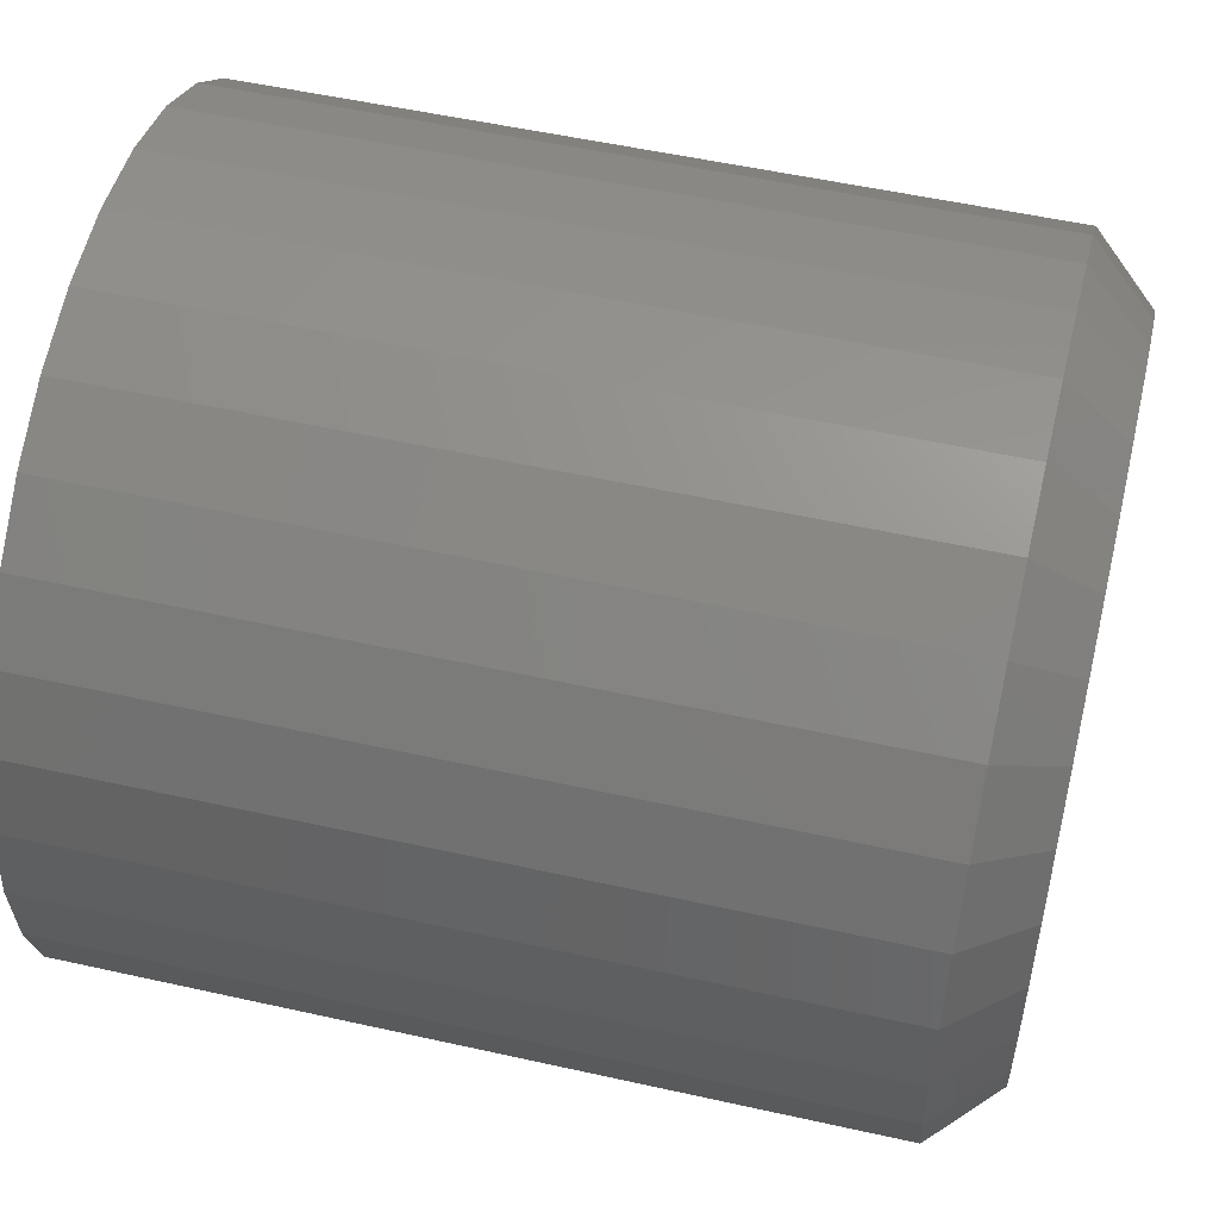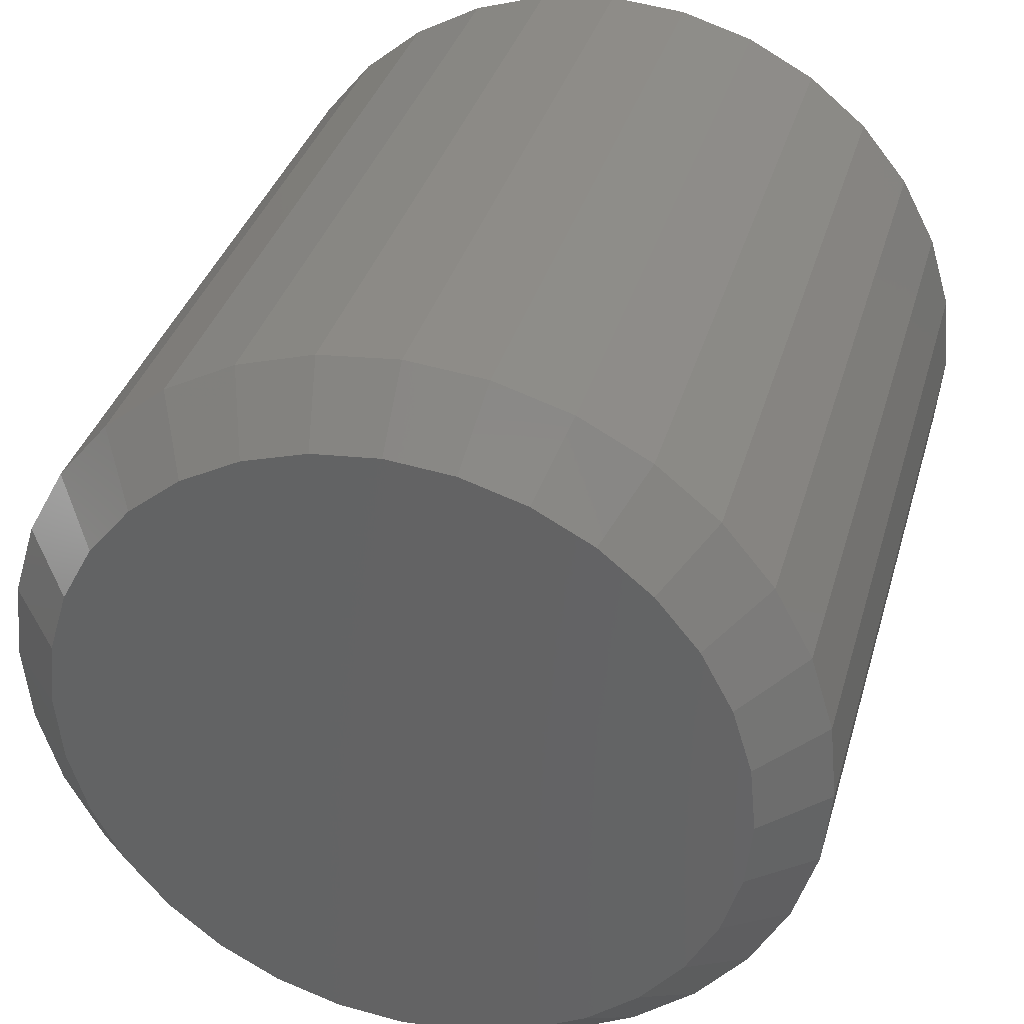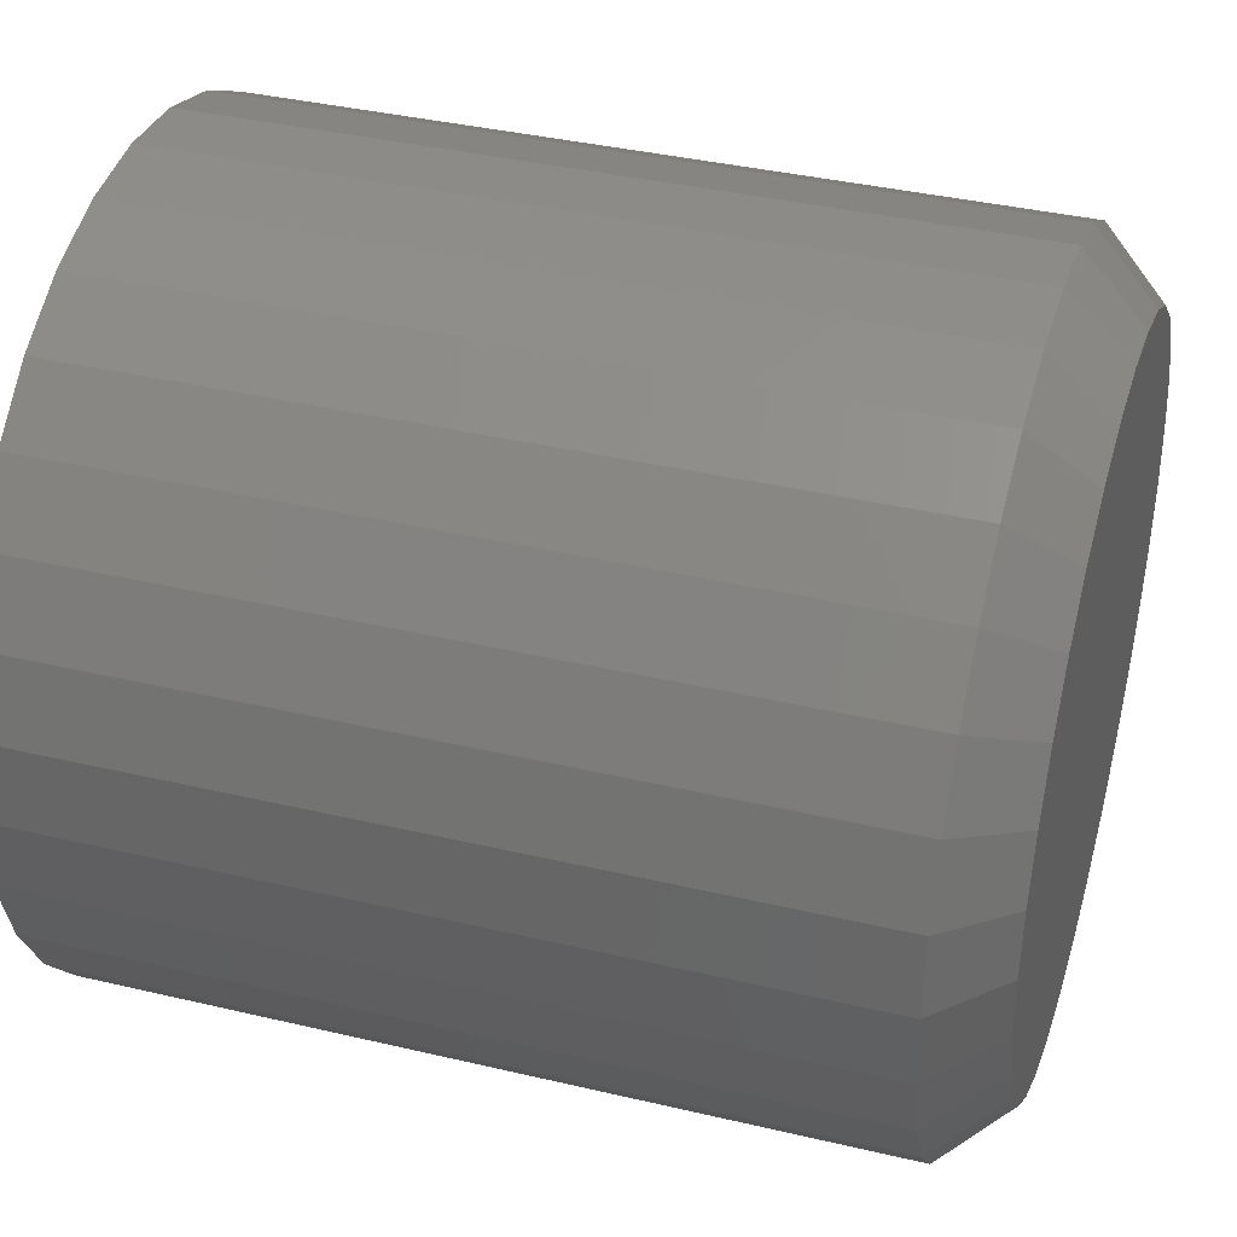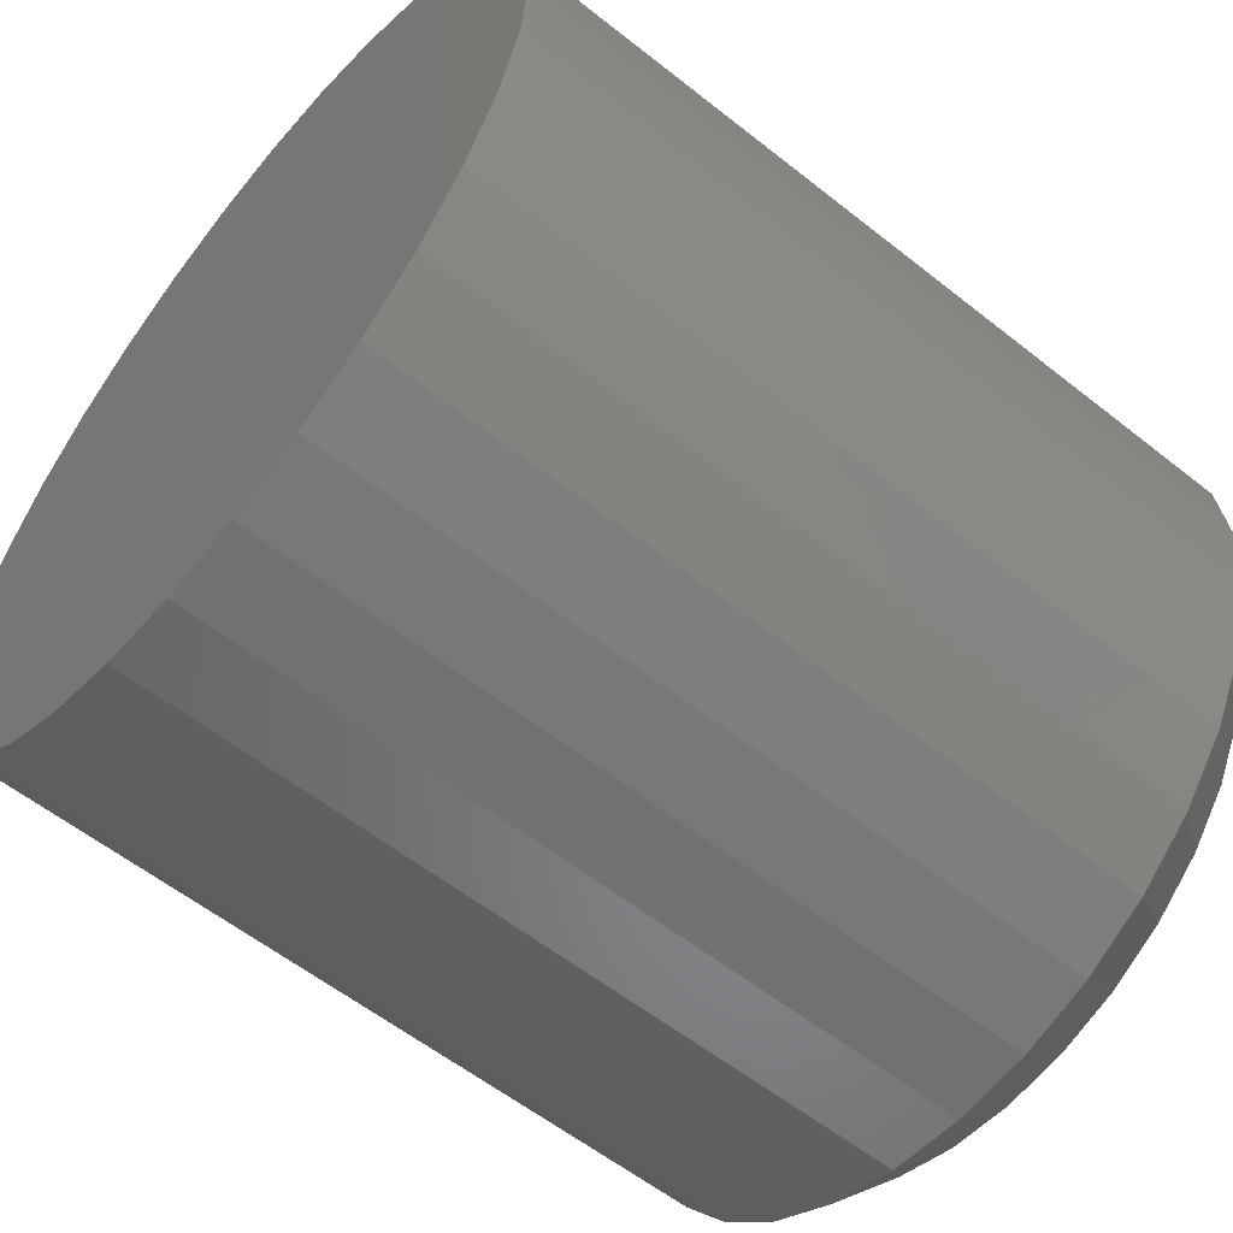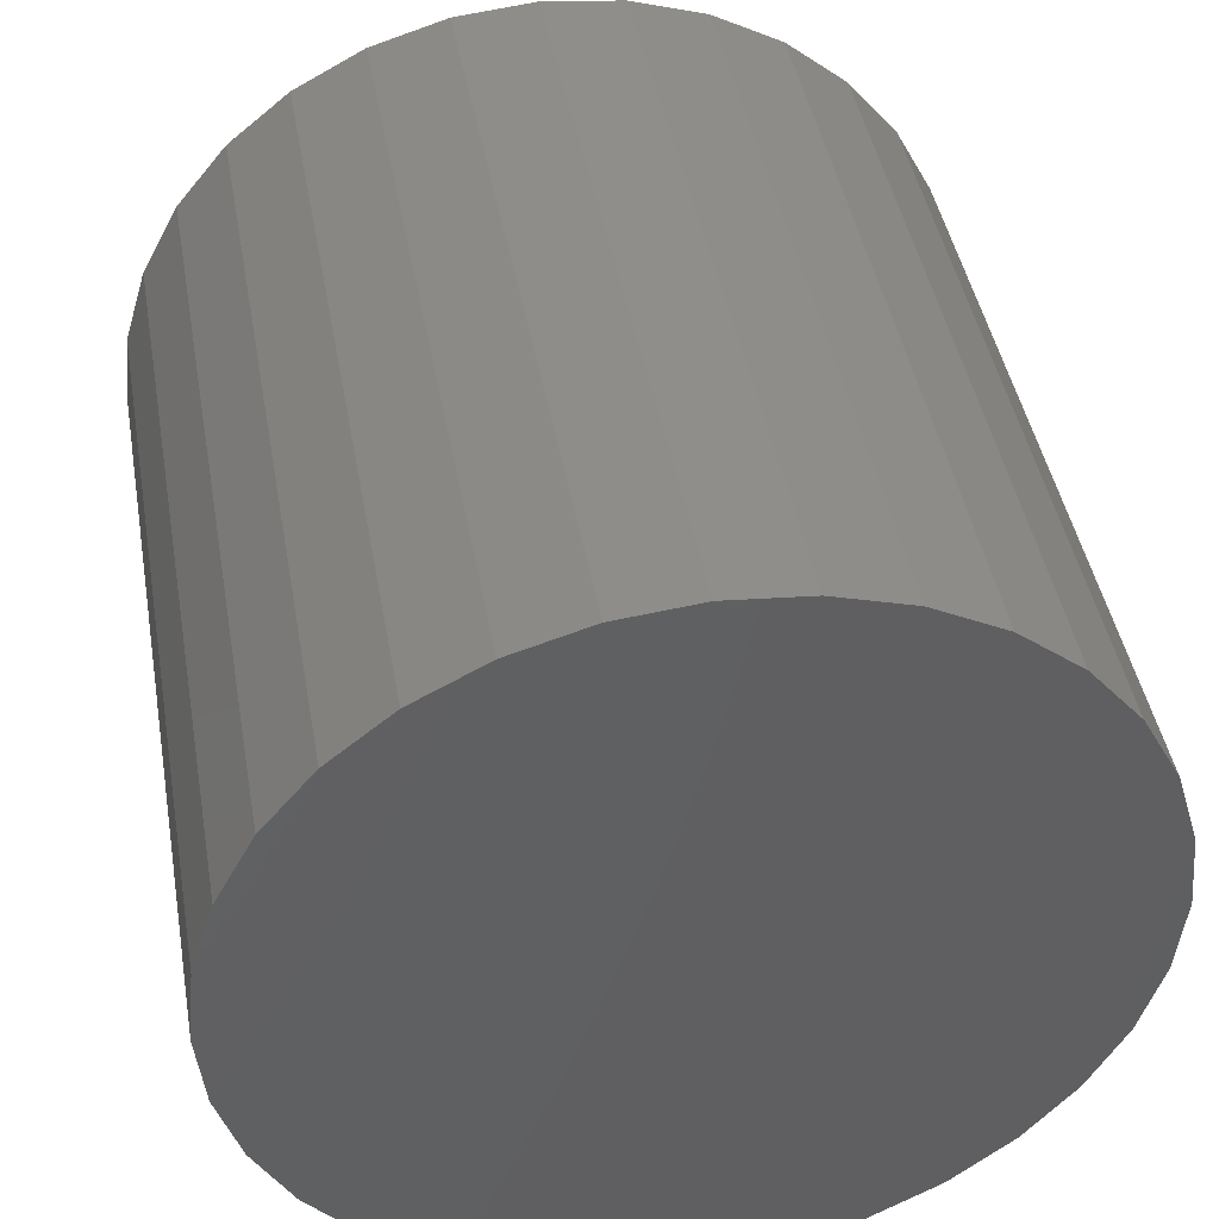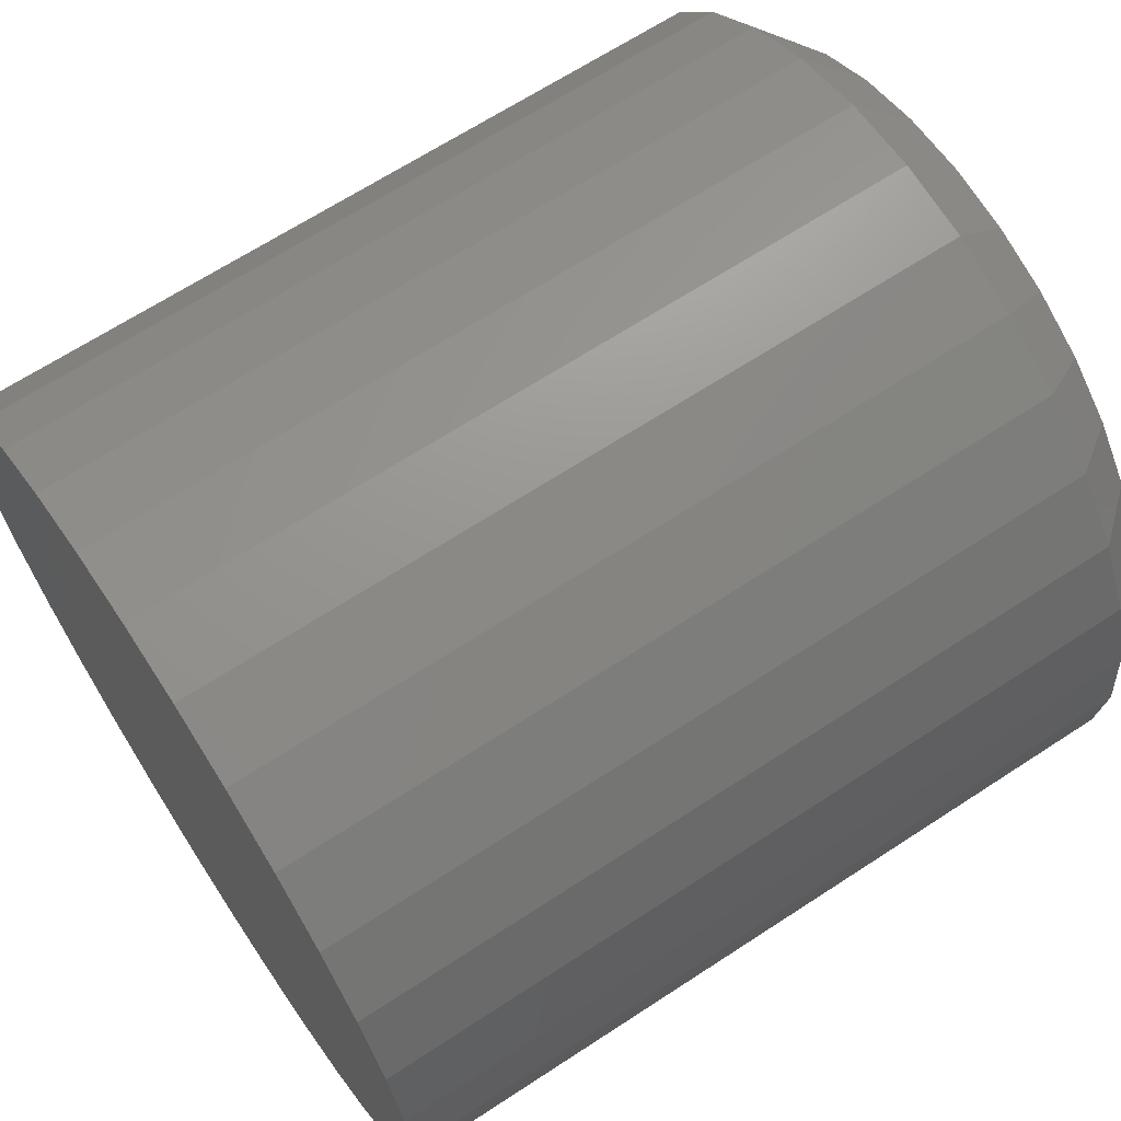
<metadata>
{"format":"stl","ext":"stl","renderer":"f3d","projection":"perspective","resolution":1024,"background":"white","views":[{"elev":52.9,"azim":13.5,"up":"+Y"},{"elev":35.2,"azim":105.3,"up":"+Y"},{"elev":38.0,"azim":16.7,"up":"+Z"},{"elev":-58.1,"azim":-39.4,"up":"+Y"},{"elev":43.7,"azim":-100.0,"up":"+Z"},{"elev":66.5,"azim":-33.3,"up":"+Y"}]}
</metadata>
<code>
# stl→obj: 96 verts, 188 faces
v 0.4219 -0.0262 0.1681
v 0.4219 0.04067 0.1681
v 0.4219 0.007237 0.1714
v 0.4219 -0.05835 0.1583
v 0.4219 0.07282 0.1583
v 0.4219 0.07282 -0.1583
v 0.4219 -0.0262 -0.1681
v 0.4219 0.04067 -0.1681
v 0.4219 0.007237 -0.1714
v 0.4219 0.1025 0.1425
v 0.4219 -0.08798 0.1425
v 0.4219 0.1284 0.1212
v 0.4219 -0.1139 0.1212
v 0.4219 0.1497 0.09521
v 0.4219 -0.1353 0.09521
v 0.4219 0.1656 0.06558
v 0.4219 -0.1511 0.06558
v 0.4219 0.1753 0.03343
v 0.4219 -0.1609 0.03343
v 0.4219 0.1786 -1.208e-16
v 0.4219 -0.1641 3.924e-17
v 0.4219 0.1753 -0.03343
v 0.4219 -0.1609 -0.03343
v 0.4219 0.1656 -0.06558
v 0.4219 -0.1511 -0.06558
v 0.4219 0.1497 -0.09521
v 0.4219 -0.1353 -0.09521
v 0.4219 0.1284 -0.1212
v 0.4219 -0.1139 -0.1212
v 0.4219 0.1025 -0.1425
v 0.4219 -0.08798 -0.1425
v 0.4219 -0.05835 -0.1583
v 0 0.2099 7.54e-17
v 0.3906 0.2099 2.057e-16
v 0 0.206 -0.03953
v 0.3906 0.206 -0.03953
v 0 0.1944 -0.07754
v 0.3906 0.1944 -0.07754
v 0 0.1757 -0.1126
v 0.3906 0.1757 -0.1126
v 0 0.1505 -0.1433
v 0.3906 0.1505 -0.1433
v 0 0.1198 -0.1685
v 0.3906 0.1198 -0.1685
v 0 0.08478 -0.1872
v 0.3906 0.08478 -0.1872
v 0 0.04677 -0.1987
v 0.3906 0.04677 -0.1987
v 0 0.007237 -0.2026
v 0.3906 0.007237 -0.2026
v 0 -0.03229 -0.1987
v 0.3906 -0.03229 -0.1987
v 0 -0.07031 -0.1872
v 0.3906 -0.07031 -0.1872
v 0 -0.1053 -0.1685
v 0.3906 -0.1053 -0.1685
v 0 -0.136 -0.1433
v 0.3906 -0.136 -0.1433
v 0 -0.1612 -0.1126
v 0.3906 -0.1612 -0.1126
v 0 -0.18 -0.07754
v 0.3906 -0.18 -0.07754
v 0 -0.1915 -0.03953
v 0.3906 -0.1915 -0.03953
v 0 -0.1954 4.431e-17
v 0.3906 -0.1954 4.431e-17
v 0 -0.1915 0.03953
v 0.3906 -0.1915 0.03953
v 0 -0.18 0.07754
v 0.3906 -0.18 0.07754
v 0 -0.1612 0.1126
v 0.3906 -0.1612 0.1126
v 0 -0.136 0.1433
v 0.3906 -0.136 0.1433
v 0 -0.1053 0.1685
v 0.3906 -0.1053 0.1685
v 0 -0.07031 0.1872
v 0.3906 -0.07031 0.1872
v 0 -0.03229 0.1987
v 0.3906 -0.03229 0.1987
v 0 0.007237 0.2026
v 0.3906 0.007237 0.2026
v 0 0.04677 0.1987
v 0.3906 0.04677 0.1987
v 0 0.08478 0.1872
v 0.3906 0.08478 0.1872
v 0 0.1198 0.1685
v 0.3906 0.1198 0.1685
v 0 0.1505 0.1433
v 0.3906 0.1505 0.1433
v 0 0.1757 0.1126
v 0.3906 0.1757 0.1126
v 0 0.1944 0.07754
v 0.3906 0.1944 0.07754
v 0 0.206 0.03953
v 0.3906 0.206 0.03953
f 1 2 3
f 2 1 4
f 2 4 5
f 6 7 8
f 8 7 9
f 5 4 10
f 10 4 11
f 10 11 12
f 12 11 13
f 12 13 14
f 14 13 15
f 14 15 16
f 16 15 17
f 16 17 18
f 18 17 19
f 18 19 20
f 20 19 21
f 20 21 22
f 22 21 23
f 22 23 24
f 24 23 25
f 24 25 26
f 26 25 27
f 26 27 28
f 28 27 29
f 28 29 30
f 30 29 31
f 30 31 6
f 6 31 32
f 6 32 7
f 33 34 35
f 35 34 36
f 35 36 37
f 37 36 38
f 37 38 39
f 39 38 40
f 39 40 41
f 41 40 42
f 41 42 43
f 43 42 44
f 43 44 45
f 45 44 46
f 45 46 47
f 47 46 48
f 47 48 49
f 49 48 50
f 49 50 51
f 51 50 52
f 51 52 53
f 53 52 54
f 53 54 55
f 55 54 56
f 55 56 57
f 57 56 58
f 57 58 59
f 59 58 60
f 59 60 61
f 61 60 62
f 61 62 63
f 63 62 64
f 63 64 65
f 65 64 66
f 65 66 67
f 67 66 68
f 67 68 69
f 69 68 70
f 69 70 71
f 71 70 72
f 71 72 73
f 73 72 74
f 73 74 75
f 75 74 76
f 75 76 77
f 77 76 78
f 77 78 79
f 79 78 80
f 79 80 81
f 81 80 82
f 81 82 83
f 83 82 84
f 83 84 85
f 85 84 86
f 85 86 87
f 87 86 88
f 87 88 89
f 89 88 90
f 89 90 91
f 91 90 92
f 91 92 93
f 93 92 94
f 93 94 95
f 95 94 96
f 95 96 33
f 33 96 34
f 3 2 82
f 82 80 3
f 72 13 74
f 74 13 11
f 74 11 76
f 13 72 15
f 15 72 70
f 15 70 17
f 17 70 68
f 17 68 19
f 19 68 66
f 19 66 21
f 14 90 12
f 12 90 88
f 12 88 10
f 90 14 92
f 92 14 16
f 92 16 94
f 94 16 18
f 94 18 96
f 96 18 20
f 96 20 34
f 82 2 84
f 84 2 5
f 84 5 86
f 86 5 10
f 86 10 88
f 3 80 1
f 1 80 78
f 1 78 4
f 4 78 76
f 4 76 11
f 9 7 50
f 50 48 9
f 40 28 42
f 42 28 30
f 42 30 44
f 28 40 26
f 26 40 38
f 26 38 24
f 24 38 36
f 24 36 22
f 22 36 34
f 22 34 20
f 27 58 29
f 29 58 56
f 29 56 31
f 58 27 60
f 60 27 25
f 60 25 62
f 62 25 23
f 62 23 64
f 64 23 21
f 64 21 66
f 50 7 52
f 52 7 32
f 52 32 54
f 54 32 31
f 54 31 56
f 9 48 8
f 8 48 46
f 8 46 6
f 6 46 44
f 6 44 30
f 81 83 79
f 77 79 83
f 85 77 83
f 47 51 45
f 49 51 47
f 51 53 45
f 45 53 55
f 45 55 43
f 43 55 57
f 43 57 41
f 41 57 59
f 41 59 39
f 39 59 61
f 39 61 37
f 37 61 63
f 37 63 35
f 35 63 65
f 35 65 33
f 33 65 67
f 33 67 95
f 95 67 69
f 95 69 93
f 93 69 71
f 93 71 91
f 91 71 73
f 91 73 89
f 89 73 75
f 89 75 87
f 87 75 77
f 87 77 85

</code>
